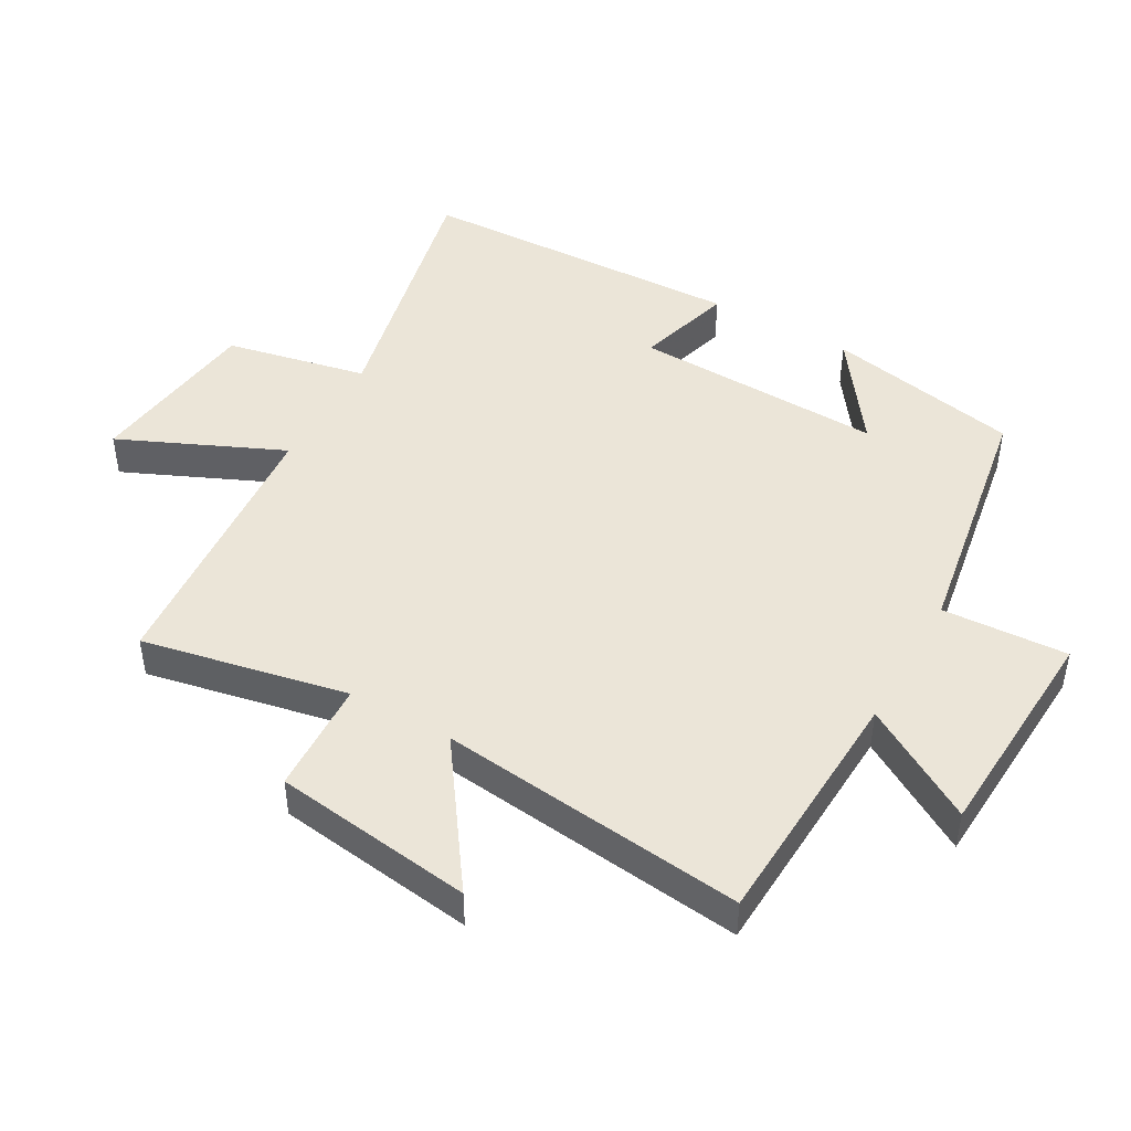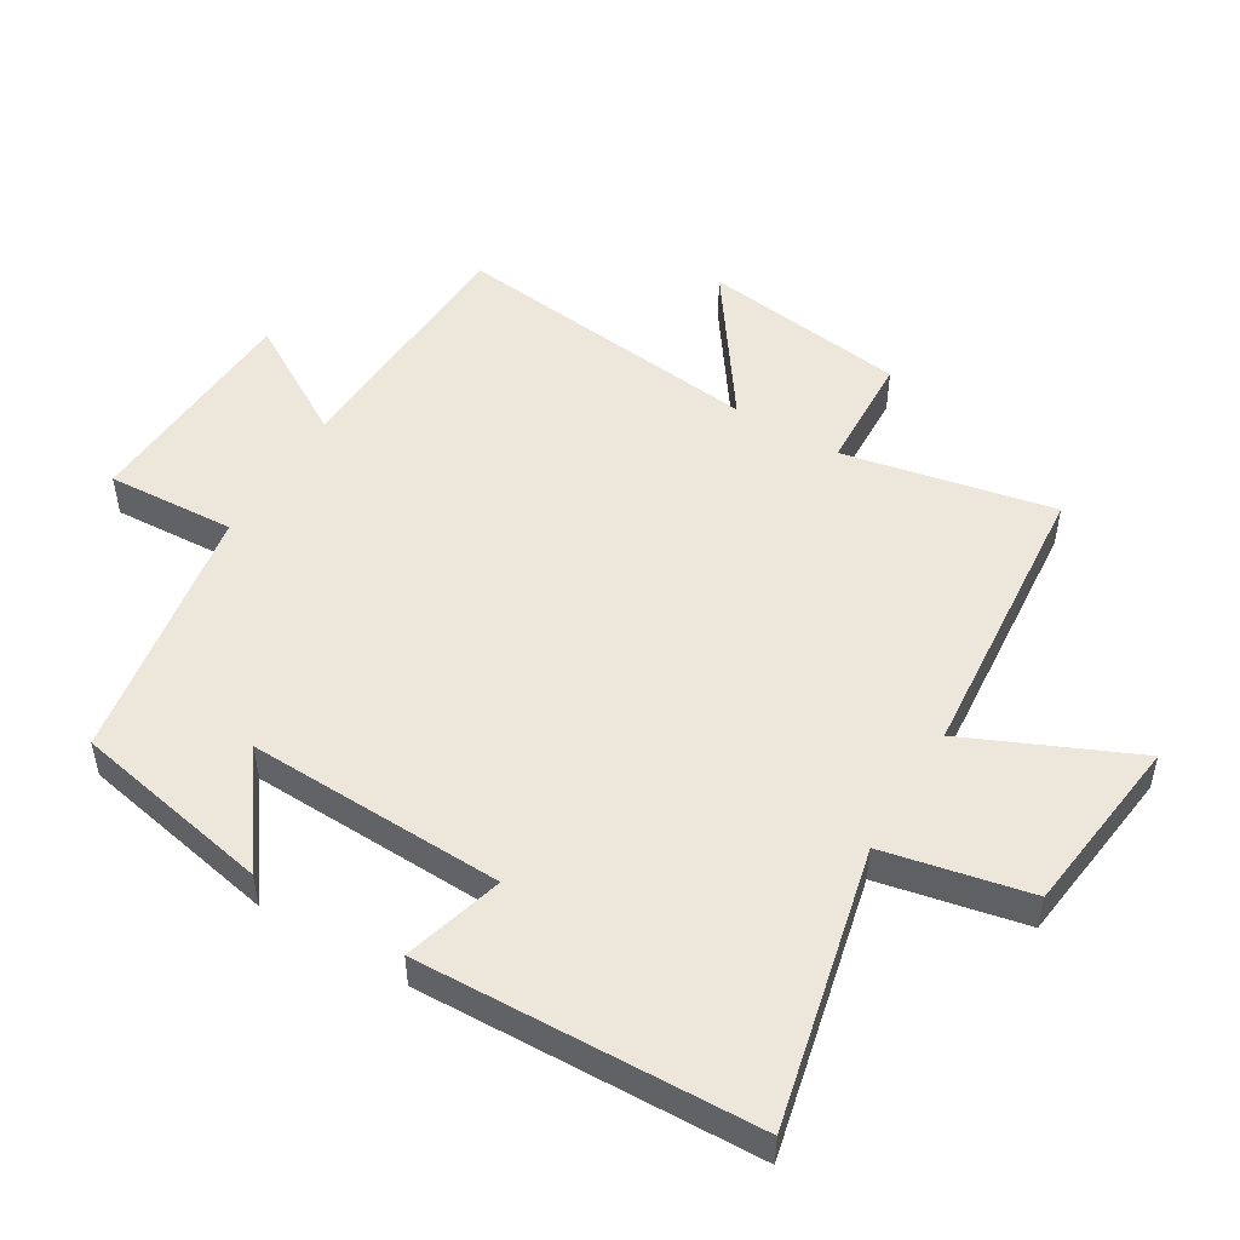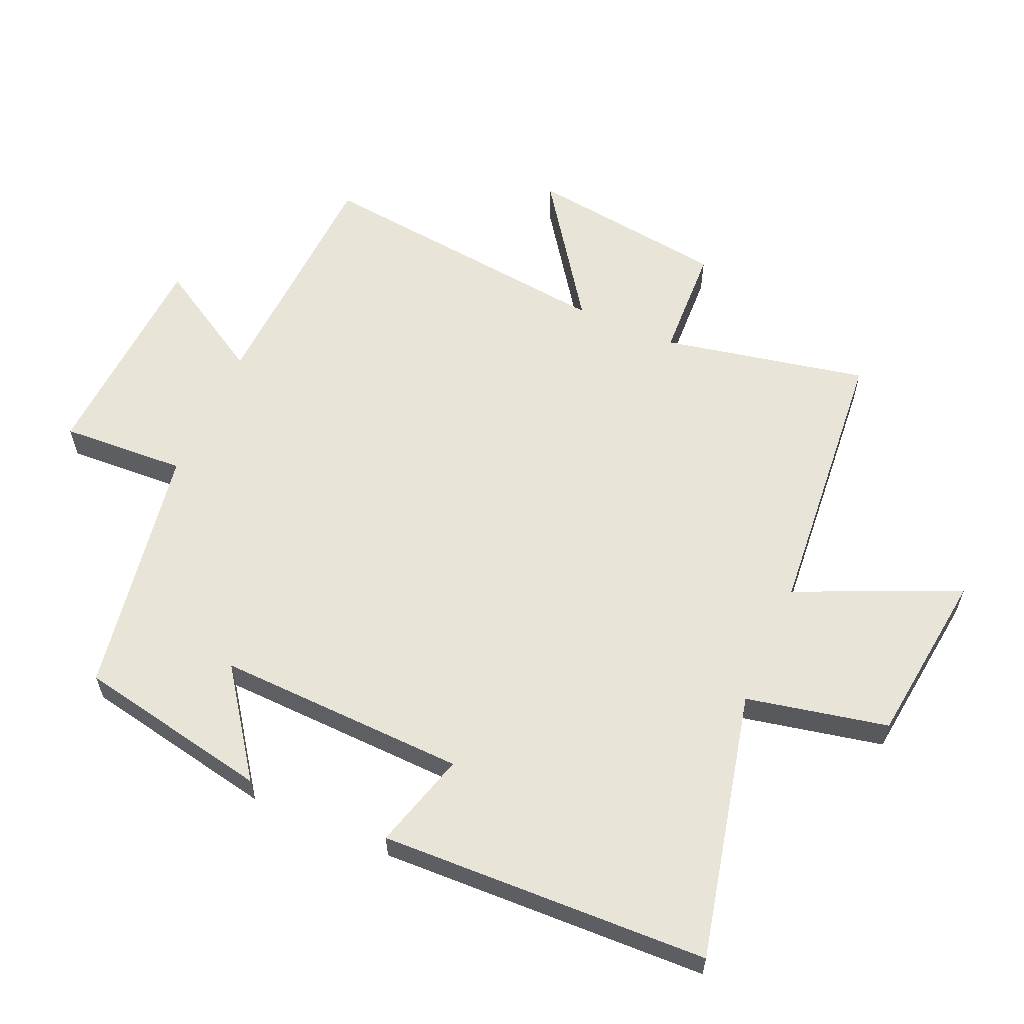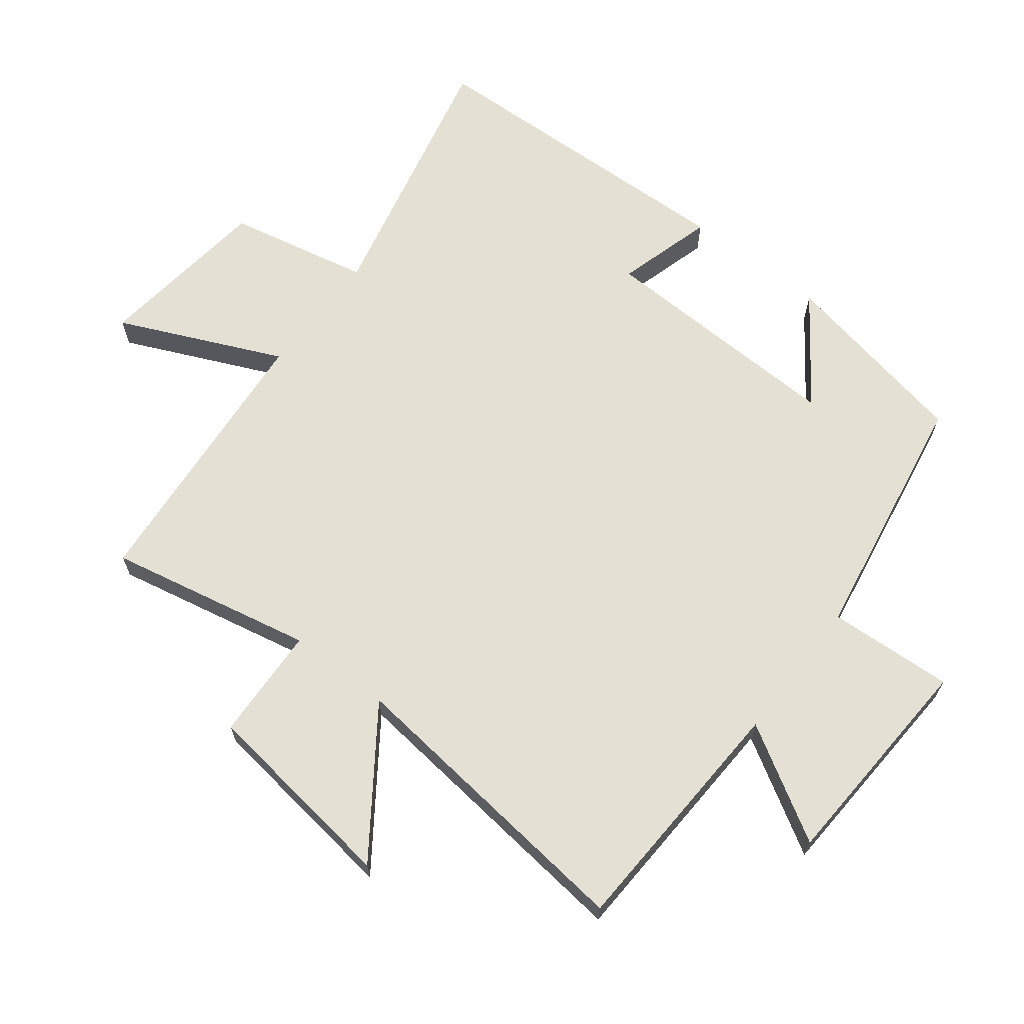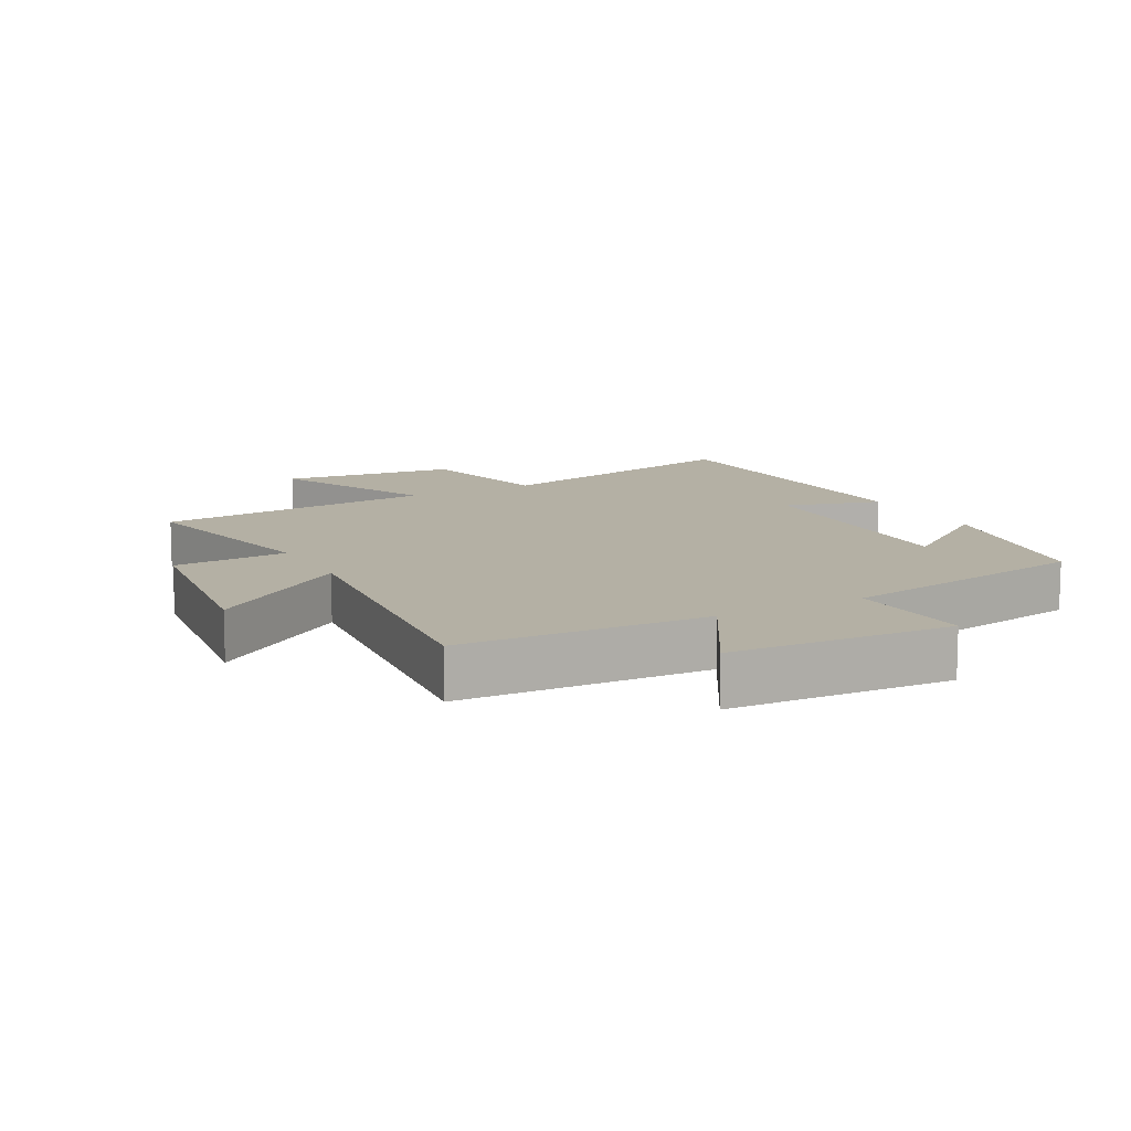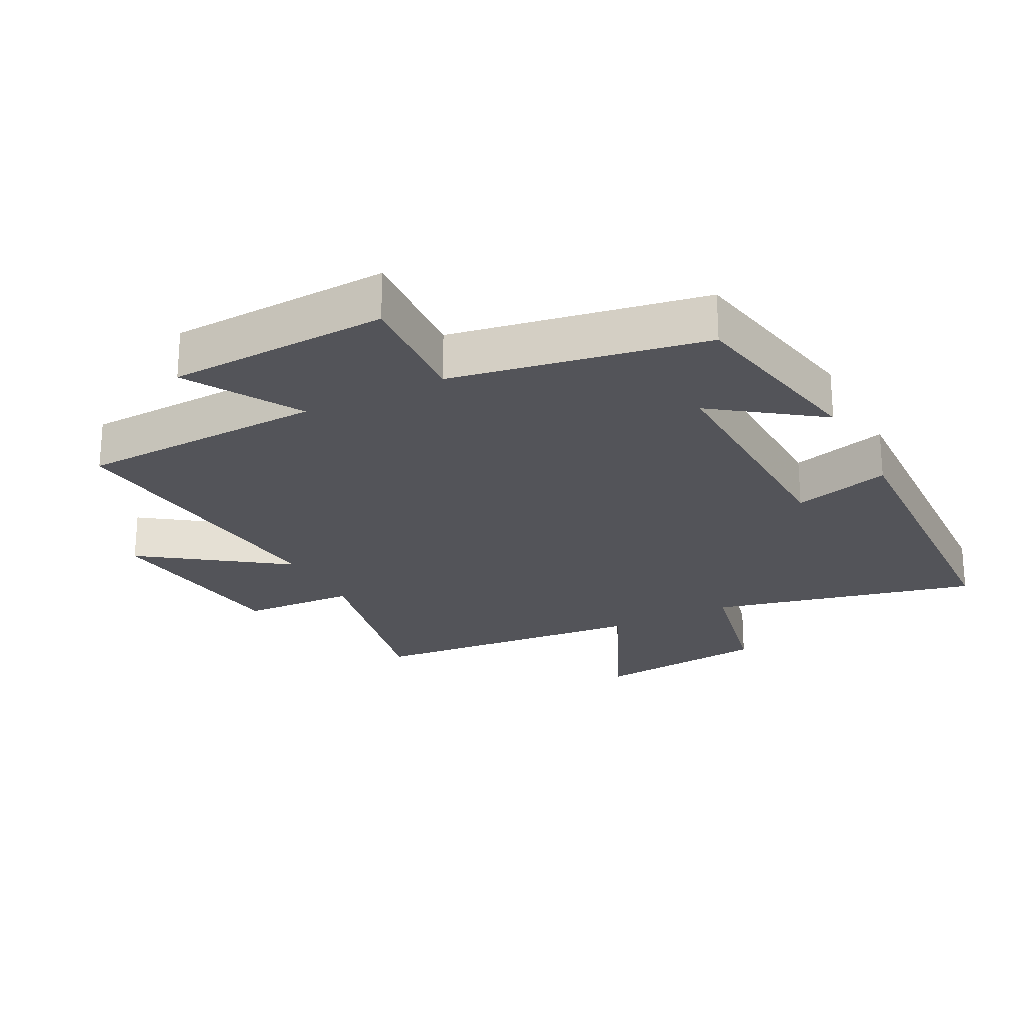
<metadata>
{"format":"obj","ext":"obj","renderer":"f3d","projection":"perspective","resolution":1024,"background":"white","views":[{"elev":45.9,"azim":119.7,"up":"+Y"},{"elev":50.7,"azim":-58.9,"up":"+Y"},{"elev":59.9,"azim":-66.2,"up":"+Y"},{"elev":66.1,"azim":127.8,"up":"+Y"},{"elev":11.5,"azim":151.6,"up":"+Y"},{"elev":-23.7,"azim":-153.0,"up":"+Y"}]}
</metadata>
<code>
v -0.442 0.07 -0.433
v -0.5 0.07 -0.135
v -0.339 0.07 -0.251
v -0.351 0.07 0.133
v -0.5 0.07 0.091
v -0.481 0.07 0.595
v -0.07 0.07 0.5
v -0.024 0.07 0.717
v 0.246 0.07 0.749
v 0.134 0.07 0.5
v 0.565 0.07 0.462
v 0.5 0.07 0.148
v 0.675 0.07 0.14
v 0.715 0.07 -0.166
v 0.5 0.07 -0.014
v 0.552 0.07 -0.483
v 0.173 0.07 -0.5
v 0.276 0.07 -0.674
v -0.064 0.07 -0.692
v -0.053 0.07 -0.5
v -0.442 0 -0.433
v -0.5 0 -0.135
v -0.339 0 -0.251
v -0.351 0 0.133
v -0.5 0 0.091
v -0.481 0 0.595
v -0.07 0 0.5
v -0.024 0 0.717
v 0.246 0 0.749
v 0.134 0 0.5
v 0.565 0 0.462
v 0.5 0 0.148
v 0.675 0 0.14
v 0.715 0 -0.166
v 0.5 0 -0.014
v 0.552 0 -0.483
v 0.173 0 -0.5
v 0.276 0 -0.674
v -0.064 0 -0.692
v -0.053 0 -0.5
f 17 18 19 20
f 17 20 1
f 16 17 1
f 15 16 1
f 12 13 14 15
f 12 15 1
f 10 11 12 1
f 7 8 9 10
f 4 5 6 7
f 3 4 7 10
f 1 2 3
f 1 3 10
f 40 39 38 37
f 21 40 37
f 21 37 36
f 21 36 35
f 35 34 33 32
f 21 35 32
f 21 32 31 30
f 30 29 28 27
f 27 26 25 24
f 30 27 24 23
f 23 22 21
f 30 23 21
f 1 21 22 2
f 2 22 23 3
f 3 23 24 4
f 4 24 25 5
f 5 25 26 6
f 6 26 27 7
f 7 27 28 8
f 8 28 29 9
f 9 29 30 10
f 10 30 31 11
f 11 31 32 12
f 12 32 33 13
f 13 33 34 14
f 14 34 35 15
f 15 35 36 16
f 16 36 37 17
f 17 37 38 18
f 18 38 39 19
f 19 39 40 20
f 20 40 21 1

</code>
